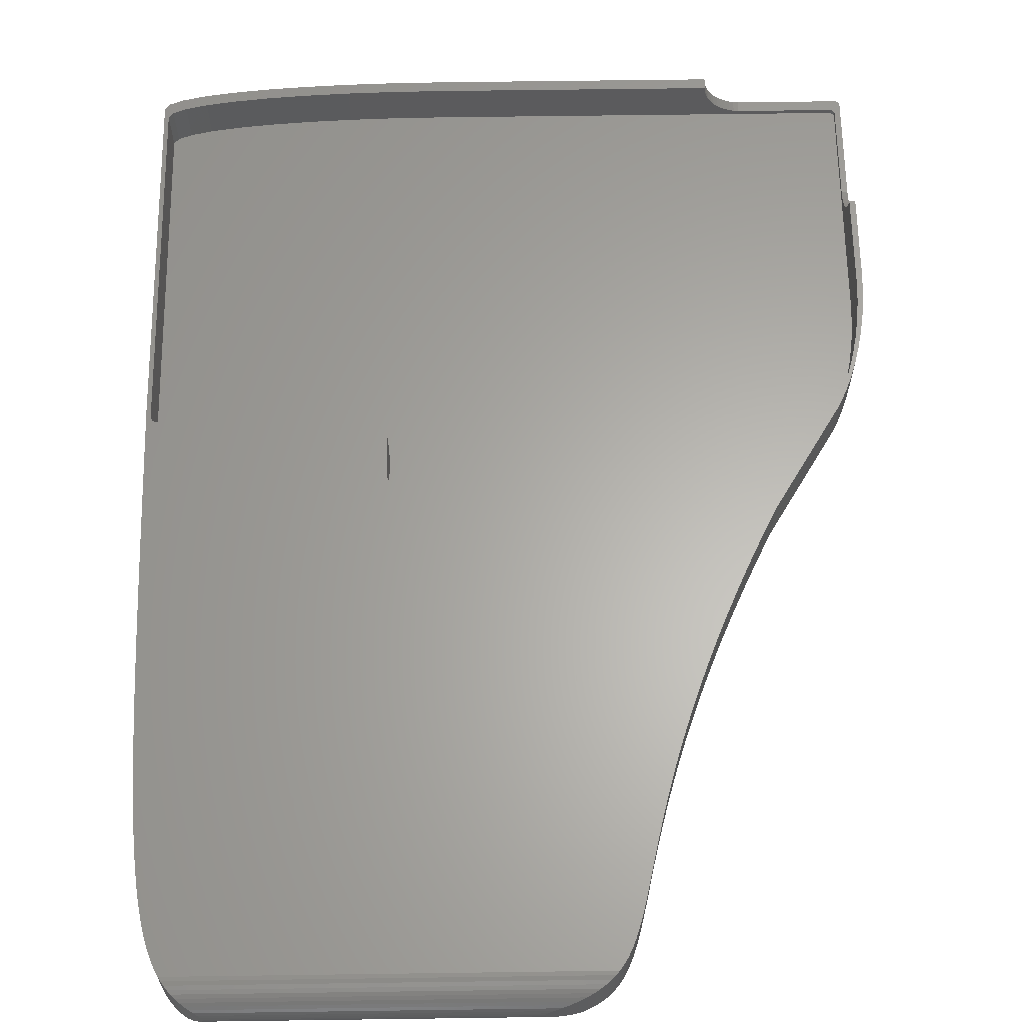
<metadata>
{"format":"stl","ext":"stl","renderer":"f3d","projection":"perspective","resolution":1024,"background":"white","views":[{"elev":63.2,"azim":179.2,"up":"+Z"}]}
</metadata>
<code>
# stl→obj: 434 verts, 864 faces
v -17.28 -84.03 0
v -3.936 -9.915 0
v -3.936 -80.23 0
v -24.1 -84.74 0
v -32 -85.32 0
v -40.82 -85.76 0
v -50.4 -86.03 0
v -60.58 -86.13 0
v -119.5 18.42 0
v -122.3 12.73 0
v -4.027 -2.869 0
v -116.8 23.87 0
v -7.5 -82.29 0
v -4.862 -81.29 0
v -4.115 3.889 0
v -114.4 29.1 0
v -4.203 10.37 0
v -112.2 34.1 0
v -4.291 16.57 0
v -110.2 38.89 0
v -4.383 22.5 0
v -106.7 47.84 0
v -4.478 28.17 0
v -108.4 43.47 0
v -4.579 33.58 0
v -105.2 52 0
v -4.687 38.74 0
v -103.8 55.97 0
v -4.803 43.65 0
v -102.6 59.74 0
v -101.5 63.32 0
v -4.931 48.32 0
v -11.69 -83.21 0
v -100.6 66.72 0
v -5.069 52.76 0
v -5.222 56.98 0
v -98.89 72.99 0
v -5.389 60.97 0
v -99.68 69.95 0
v -98.18 75.87 0
v -5.573 64.74 0
v -5.775 68.31 0
v -97.54 78.58 0
v -5.997 71.67 0
v -6.24 74.83 0
v -96.94 81.14 0
v -83.79 104.7 0
v -6.506 77.8 0
v -6.797 80.59 0
v -7.113 83.2 0
v -7.457 85.63 0
v -15.85 104.7 0
v -7.83 87.9 0
v -12.75 101.7 0
v -13.5 102.6 0
v -14.3 103.5 0
v -15.14 104.2 0
v -12.05 100.7 0
v -10.19 96.92 0
v -10.77 98.3 0
v -96.39 83.54 0
v -95.36 87.89 0
v -95.86 85.79 0
v -94.86 89.86 0
v -93.82 93.38 0
v -94.35 91.68 0
v -92.66 96.41 0
v -93.26 94.96 0
v -92.01 97.74 0
v -84.92 104.2 0
v -86.28 103.6 0
v -87.51 102.8 0
v -88.62 102 0
v -89.61 101.1 0
v -90.49 100.1 0
v -91.29 98.97 0
v -11.39 99.56 0
v -9.643 95.4 0
v -9.138 93.75 0
v -8.669 91.95 0
v -8.233 90 0
v -135.7 -8.95 0
v -139.7 -18.93 0
v -137.7 -13.24 0
v -136.7 -10.91 0
v -138.8 -15.92 0
v -140.6 -22.26 0
v -141.4 -25.88 0
v -142.5 -38.32 0
v -141.5 -86.13 0
v -142.5 -85.15 0
v -141.7 -86.11 0
v -141.9 -86.06 0
v -142.4 -33.93 0
v -142 -85.99 0
v -142.2 -85.9 0
v -142.3 -85.78 0
v -142 -29.77 0
v -142.4 -85.64 0
v -142.5 -85.49 0
v -142.5 -85.33 0
v -50.8 5.962 10
v -4.687 38.74 10
v -4.803 43.65 10
v -4.823 -8.573 10
v -4.8 -8.834 10
v -4.89 -8.329 10
v -51.05 6.025 10
v -4.931 48.32 10
v -4.998 -8.107 10
v -51.3 6.047 10
v -5.069 52.76 10
v -5.142 -7.91 10
v -5.222 56.98 10
v -5.319 -7.74 10
v -99.68 69.95 10
v -5.389 60.97 10
v -5.526 -7.603 10
v -98.89 72.99 10
v -5.573 64.74 10
v -5.757 -7.501 10
v -98.18 75.87 10
v -5.775 68.31 10
v -97.54 78.58 10
v -5.997 71.67 10
v -6.011 -7.437 10
v -6.24 74.83 10
v -6.283 -7.416 10
v -96.94 81.14 10
v -6.506 77.8 10
v -96.39 83.54 10
v -6.797 80.59 10
v -95.86 85.79 10
v -7.113 83.2 10
v -90.37 100.2 10
v -7.457 85.63 10
v -7.83 87.9 10
v -8.233 90 10
v -11.77 100.2 10
v -8.669 91.95 10
v -9.138 93.75 10
v -9.643 95.4 10
v -10.19 96.92 10
v -10.77 98.3 10
v -11.39 99.56 10
v -16.35 -7.417 10
v -50.38 5.726 10
v -50.2 5.563 10
v -49.87 4.696 10
v -49.89 4.936 10
v -46.51 -7.417 10
v -49.87 -4.216 10
v -47.12 -7.365 10
v -47.69 -7.216 10
v -48.21 -6.979 10
v -48.68 -6.663 10
v -49.08 -6.277 10
v -49.41 -5.83 10
v -49.66 -5.332 10
v -49.96 5.164 10
v -50.06 5.374 10
v -50.58 5.861 10
v -95.36 87.89 10
v -91.29 98.97 10
v -90.49 100.1 10
v -92.01 97.74 10
v -92.66 96.41 10
v -93.26 94.96 10
v -93.82 93.38 10
v -94.35 91.68 10
v -94.86 89.86 10
v -100.6 66.72 10
v -101.5 63.32 10
v -102.6 59.74 10
v -103.8 55.97 10
v -105.2 52 10
v -106.7 47.84 10
v -108.4 43.47 10
v -98.45 6.091 10
v -110.2 38.89 10
v -112.2 34.1 10
v -114.4 29.1 10
v -116.8 23.87 10
v -107.9 6.091 10
v -119.5 18.42 10
v -120.8 13.19 10
v -121.5 13.48 10
v -122.3 12.73 10
v -134.6 -7.883 10
v -135.7 -8.95 10
v -135.6 -9.814 10
v -136.7 -10.91 10
v -136.6 -12.11 10
v -137.7 -13.24 10
v -137.6 -14.75 10
v -138.8 -15.92 10
v -138.6 -17.72 10
v -139.7 -18.93 10
v -139.5 -21 10
v -140.6 -22.26 10
v -140.2 -24.56 10
v -141.4 -25.88 10
v -140.8 -28.4 10
v -142 -29.77 10
v -141.2 -32.49 10
v -142.4 -33.93 10
v -141.4 -36.82 10
v -142.5 -38.32 10
v -141.4 -56 10
v -142.5 -56 10
v -3.936 -9.915 10
v -4.027 -2.869 10
v -4.115 3.889 10
v -4.203 10.37 10
v -4.291 16.57 10
v -4.383 22.5 10
v -4.478 28.17 10
v -4.579 33.58 10
v -4.8 -78.12 10
v -3.936 -80.23 10
v -5.712 -79.16 10
v -4.862 -81.29 10
v -7.5 -82.29 10
v -8.311 -80.14 10
v -11.69 -83.21 10
v -12.44 -81.05 10
v -17.28 -84.03 10
v -17.95 -81.86 10
v -24.1 -84.74 10
v -24.67 -82.56 10
v -32 -85.32 10
v -32.45 -83.13 10
v -40.82 -85.76 10
v -41.14 -83.56 10
v -50.4 -86.03 10
v -50.58 -83.83 10
v -60.58 -86.13 10
v -60.61 -83.92 10
v -114 -86.13 10
v -114 -83.92 10
v -49.81 -4.791 10
v -12.05 100.7 9.97
v -89.61 101.1 9.928
v -89.72 101 9.953
v -142.5 -56.25 8.01
v -142.5 -56.06 8.997
v -142.5 -56.56 7.055
v -142.5 -56.99 6.146
v -142.5 -57.53 5.298
v -142.5 -58.17 4.524
v -142.5 -58.9 3.836
v -142.5 -59.71 3.245
v -142.5 -60.59 2.761
v -142.5 -61.53 2.392
v -142.5 -62.5 2.142
v -142.5 -63.5 2.016
v -142.5 -85.15 2.016
v -142.5 -85.33 2.016
v -142.5 -85.49 2.016
v -142.4 -85.64 2.016
v -142.3 -85.78 2.016
v -142.2 -85.9 2.016
v -142 -85.99 2.016
v -141.9 -86.06 2.016
v -141.7 -86.11 2.016
v -141.5 -86.13 2.016
v -121.5 -86.13 2.016
v -114.1 -86.13 8.997
v -114.3 -86.13 8.01
v -114.6 -86.13 7.055
v -115 -86.13 6.146
v -115.5 -86.13 5.298
v -116.2 -86.13 4.524
v -116.9 -86.13 3.836
v -117.7 -86.13 3.245
v -118.6 -86.13 2.761
v -119.5 -86.13 2.392
v -120.5 -86.13 2.142
v -12.23 101 9.953
v -12.75 101.7 9.807
v -12.74 101.7 9.812
v -13.5 102.6 9.478
v -13.33 102.4 9.579
v -14.3 103.5 9.037
v -13.96 103.1 9.258
v -15.14 104.2 8.497
v -14.64 103.7 8.854
v -16.04 104.8 7.862
v -15.35 104.3 8.374
v -16.04 104.8 0.138
v -16.86 105.3 7.215
v -16.1 104.8 7.825
v -16.98 105.4 7.091
v -16.98 105.4 0.9088
v -16.1 104.8 0.1755
v -16.86 105.3 0.785
v -17.61 105.7 1.445
v -17.61 105.7 6.555
v -17.98 105.8 6.117
v -17.98 105.8 1.883
v -18.25 105.9 2.146
v -18.25 105.9 5.854
v -18.75 106.1 2.876
v -18.75 106.1 5.124
v -19 106.2 4.377
v -19 106.2 3.623
v -77.46 106.2 3.623
v -77.83 106.2 4.799
v -77.46 106.2 4.377
v -77.83 106.2 3.201
v -79.07 105.9 2.146
v -79.07 105.9 5.854
v -78.06 106.1 5.124
v -78.06 106.1 2.876
v -79.87 105.8 6.232
v -79.87 105.8 1.768
v -80.41 105.7 1.445
v -80.41 105.7 6.555
v -81.72 105.3 7.124
v -81.72 105.3 0.876
v -81.89 105.3 0.785
v -83.35 104.8 7.825
v -81.89 105.3 7.215
v -83.35 104.8 0.1755
v -83.4 104.8 7.841
v -83.4 104.8 0.1588
v -84.7 104.3 8.374
v -84.92 104.2 8.441
v -85.95 103.7 8.854
v -86.28 103.6 8.955
v -87.08 103.1 9.258
v -87.51 102.8 9.382
v -88.07 102.4 9.579
v -88.62 102 9.712
v -88.95 101.7 9.812
v -141.4 -56.99 6.146
v -141.4 -57.53 5.298
v -141.4 -63.5 2.016
v -141.4 -62.5 2.142
v -141.4 -56.56 7.055
v -141.4 -82.96 2.016
v -140.4 -83.92 2.016
v -121.5 -83.92 2.016
v -140.5 -83.91 2.016
v -140.7 -83.86 2.016
v -140.9 -83.79 2.016
v -141 -83.7 2.016
v -141.1 -83.58 2.016
v -141.2 -83.45 2.016
v -141.3 -83.3 2.016
v -141.4 -83.14 2.016
v -141.4 -56.06 8.997
v -141.4 -56.25 8.01
v -141.4 -61.53 2.392
v -141.4 -60.59 2.761
v -141.4 -59.71 3.245
v -141.4 -58.9 3.836
v -141.4 -58.17 4.524
v -114.1 -83.92 8.997
v -116.9 -83.92 3.836
v -116.2 -83.92 4.524
v -114.3 -83.92 8.01
v -117.7 -83.92 3.245
v -115 -83.92 6.146
v -115.5 -83.92 5.298
v -120.5 -83.92 2.142
v -119.5 -83.92 2.392
v -114.6 -83.92 7.055
v -118.6 -83.92 2.761
v -50.2 5.563 1
v -49.87 4.696 1
v -49.89 4.936 1
v -6.283 -7.416 1
v -4.8 -8.834 1
v -4.823 -8.573 1
v -4.89 -8.329 1
v -4.998 -8.107 1
v -5.142 -7.91 1
v -5.319 -7.74 1
v -5.526 -7.603 1
v -16.35 -7.417 1
v -4.8 -78.12 1
v -5.757 -7.501 1
v -6.011 -7.437 1
v -17.95 -81.86 1
v -8.311 -80.14 1
v -12.44 -81.05 1
v -5.712 -79.16 1
v -24.67 -82.56 1
v -32.45 -83.13 1
v -46.51 -7.417 1
v -41.14 -83.56 1
v -50.58 -83.83 1
v -47.12 -7.365 1
v -60.61 -83.92 1
v -47.69 -7.216 1
v -48.21 -6.979 1
v -48.68 -6.663 1
v -49.08 -6.277 1
v -98.45 6.091 1
v -49.41 -5.83 1
v -49.66 -5.332 1
v -49.81 -4.791 1
v -49.96 5.164 1
v -50.06 5.374 1
v -50.38 5.726 1
v -50.58 5.861 1
v -49.87 -4.216 1
v -51.3 6.047 1
v -50.8 5.962 1
v -51.05 6.025 1
v -140.2 -24.56 1
v -107.9 6.091 1
v -134.6 -7.883 1
v -120.8 13.19 1
v -121.5 13.48 1
v -135.6 -9.814 1
v -136.6 -12.11 1
v -137.6 -14.75 1
v -138.6 -17.72 1
v -139.5 -21 1
v -140.8 -28.4 1
v -141.2 -32.49 1
v -141.4 -36.82 1
v -140.4 -83.92 1
v -141.4 -82.96 1
v -140.5 -83.91 1
v -140.7 -83.86 1
v -140.9 -83.79 1
v -141 -83.7 1
v -141.1 -83.58 1
v -141.2 -83.45 1
v -141.3 -83.3 1
v -141.4 -83.14 1
f 1 2 3
f 4 2 1
f 5 2 4
f 6 2 5
f 7 2 6
f 8 2 7
f 9 2 10
f 2 9 11
f 12 11 9
f 13 3 14
f 10 2 8
f 11 12 15
f 16 15 12
f 17 18 19
f 20 19 18
f 19 20 21
f 22 23 24
f 23 22 25
f 25 26 27
f 27 28 29
f 30 29 28
f 31 32 30
f 3 13 33
f 34 35 31
f 35 34 36
f 37 38 39
f 40 41 37
f 41 40 42
f 43 42 40
f 44 43 45
f 46 45 43
f 3 33 1
f 47 45 46
f 45 47 48
f 48 47 49
f 49 47 50
f 50 47 51
f 52 51 47
f 38 37 41
f 39 36 34
f 32 31 35
f 28 27 26
f 21 24 23
f 18 17 16
f 51 52 53
f 54 52 55
f 56 52 57
f 58 52 54
f 59 52 60
f 61 47 46
f 62 47 63
f 64 47 62
f 65 47 66
f 67 47 68
f 69 47 67
f 70 69 71
f 72 69 73
f 74 69 75
f 75 69 76
f 73 69 74
f 71 69 72
f 47 69 70
f 68 47 65
f 66 47 64
f 63 47 61
f 60 52 77
f 55 52 56
f 77 52 58
f 78 52 59
f 79 52 78
f 80 52 79
f 81 52 80
f 53 52 81
f 42 43 44
f 36 39 38
f 29 30 32
f 26 25 22
f 24 21 20
f 15 16 17
f 8 82 10
f 83 82 8
f 82 84 85
f 82 86 84
f 82 83 86
f 8 87 83
f 8 88 87
f 89 8 90
f 91 90 92
f 91 92 93
f 94 8 89
f 91 93 95
f 91 95 96
f 91 96 97
f 8 98 88
f 91 97 99
f 91 99 100
f 91 100 101
f 90 91 89
f 8 94 98
f 102 103 104
f 103 105 106
f 103 107 105
f 108 104 109
f 103 110 107
f 111 109 112
f 103 113 110
f 111 112 114
f 103 115 113
f 116 114 117
f 103 118 115
f 119 117 120
f 103 121 118
f 122 120 123
f 124 123 125
f 103 126 121
f 124 125 127
f 103 128 126
f 129 127 130
f 131 130 132
f 133 132 134
f 135 134 136
f 135 136 137
f 135 137 138
f 139 138 140
f 139 140 141
f 139 141 142
f 139 142 143
f 139 143 144
f 139 144 145
f 138 139 135
f 103 146 128
f 103 147 148
f 149 146 150
f 146 149 151
f 152 151 149
f 153 152 154
f 154 152 155
f 155 152 156
f 156 152 157
f 157 152 158
f 158 152 159
f 151 152 153
f 146 160 150
f 146 161 160
f 103 161 146
f 103 148 161
f 103 162 147
f 103 102 162
f 104 108 102
f 109 111 108
f 134 135 163
f 164 135 165
f 135 164 166
f 135 166 167
f 135 167 168
f 135 168 169
f 135 169 170
f 135 170 171
f 135 171 163
f 134 163 133
f 132 133 131
f 130 131 129
f 127 129 124
f 123 124 122
f 120 122 119
f 117 119 116
f 114 116 172
f 114 172 111
f 173 111 172
f 174 111 173
f 175 111 174
f 176 111 175
f 177 111 176
f 178 111 177
f 111 178 179
f 180 179 178
f 181 179 180
f 182 179 181
f 183 179 182
f 179 183 184
f 185 184 183
f 185 186 184
f 185 187 186
f 188 187 185
f 188 189 187
f 190 189 188
f 190 191 189
f 192 191 190
f 191 192 193
f 194 193 192
f 193 194 195
f 196 195 194
f 195 196 197
f 198 197 196
f 197 198 199
f 200 199 198
f 199 200 201
f 202 201 200
f 201 202 203
f 204 203 202
f 203 204 205
f 206 205 204
f 205 206 207
f 207 206 208
f 207 208 209
f 209 208 210
f 106 211 212
f 106 212 213
f 106 213 214
f 106 214 215
f 106 215 216
f 106 216 217
f 106 217 218
f 106 218 103
f 219 211 106
f 211 219 220
f 221 220 219
f 220 221 222
f 221 223 222
f 224 223 221
f 224 225 223
f 226 225 224
f 226 227 225
f 228 227 226
f 228 229 227
f 230 229 228
f 230 231 229
f 232 231 230
f 232 233 231
f 234 233 232
f 234 235 233
f 236 235 234
f 236 237 235
f 238 237 236
f 239 238 240
f 238 239 237
f 159 152 241
f 7 233 235
f 233 7 6
f 6 231 233
f 231 6 5
f 5 229 231
f 229 5 4
f 4 227 229
f 227 4 1
f 1 225 227
f 225 1 33
f 33 223 225
f 223 33 13
f 13 222 223
f 222 13 14
f 222 3 220
f 3 222 14
f 220 2 211
f 2 220 3
f 211 11 212
f 11 211 2
f 212 15 213
f 15 212 11
f 213 17 214
f 17 213 15
f 214 19 215
f 19 214 17
f 215 21 216
f 21 215 19
f 216 23 217
f 23 216 21
f 217 25 218
f 25 217 23
f 218 27 103
f 27 218 25
f 103 29 104
f 29 103 27
f 104 32 109
f 32 104 29
f 109 35 112
f 35 109 32
f 112 36 114
f 36 112 35
f 114 38 117
f 38 114 36
f 117 41 120
f 41 117 38
f 120 42 123
f 42 120 41
f 123 44 125
f 44 123 42
f 125 45 127
f 45 125 44
f 127 48 130
f 48 127 45
f 130 49 132
f 49 130 48
f 132 50 134
f 50 132 49
f 134 51 136
f 51 134 50
f 136 53 137
f 53 136 51
f 137 81 138
f 81 137 53
f 138 80 140
f 80 138 81
f 140 79 141
f 79 140 80
f 141 78 142
f 78 141 79
f 142 59 143
f 59 142 78
f 143 60 144
f 60 143 59
f 144 77 145
f 77 144 60
f 139 58 242
f 77 139 145
f 139 77 58
f 75 243 74
f 135 243 75
f 243 135 244
f 135 75 165
f 76 165 75
f 165 76 164
f 69 164 76
f 164 69 166
f 67 166 69
f 166 67 167
f 68 167 67
f 167 68 168
f 65 168 68
f 168 65 169
f 66 169 65
f 169 66 170
f 64 170 66
f 170 64 171
f 62 171 64
f 171 62 163
f 63 163 62
f 163 63 133
f 61 133 63
f 133 61 131
f 46 131 61
f 131 46 129
f 43 129 46
f 129 43 124
f 40 124 43
f 124 40 122
f 37 122 40
f 122 37 119
f 39 119 37
f 119 39 116
f 34 116 39
f 116 34 172
f 31 172 34
f 172 31 173
f 30 173 31
f 173 30 174
f 28 174 30
f 174 28 175
f 26 175 28
f 175 26 176
f 22 176 26
f 176 22 177
f 24 177 22
f 177 24 178
f 20 178 24
f 178 20 180
f 18 180 20
f 180 18 181
f 16 181 18
f 181 16 182
f 12 182 16
f 182 12 183
f 9 183 12
f 183 9 185
f 10 185 9
f 185 10 188
f 82 188 10
f 188 82 190
f 85 190 82
f 190 85 192
f 84 192 85
f 192 84 194
f 86 194 84
f 194 86 196
f 83 196 86
f 196 83 198
f 87 198 83
f 198 87 200
f 88 200 87
f 200 88 202
f 98 202 88
f 202 98 204
f 94 204 98
f 204 94 206
f 89 206 94
f 206 89 208
f 245 208 89
f 208 246 210
f 208 245 246
f 89 247 245
f 89 248 247
f 89 249 248
f 89 250 249
f 89 251 250
f 89 252 251
f 89 253 252
f 89 254 253
f 89 255 254
f 89 256 255
f 91 256 89
f 256 91 257
f 101 257 91
f 257 101 258
f 100 258 101
f 258 100 259
f 99 259 100
f 259 99 260
f 97 260 99
f 260 97 261
f 97 262 261
f 262 97 96
f 96 263 262
f 263 96 95
f 95 264 263
f 264 95 93
f 93 265 264
f 265 93 92
f 92 266 265
f 266 92 90
f 266 90 267
f 268 237 239
f 8 268 269
f 8 269 270
f 8 270 271
f 8 271 272
f 8 272 273
f 8 273 274
f 8 274 275
f 8 275 276
f 8 276 277
f 8 277 278
f 268 8 237
f 267 8 278
f 8 267 90
f 8 235 237
f 235 8 7
f 279 280 281
f 280 279 242
f 280 242 58
f 280 58 54
f 280 282 283
f 282 280 54
f 282 54 55
f 282 284 285
f 284 282 55
f 284 55 56
f 284 286 287
f 56 286 284
f 286 56 57
f 286 288 289
f 57 288 286
f 288 57 290
f 290 57 52
f 288 291 292
f 288 293 291
f 288 294 293
f 295 294 288
f 294 295 296
f 295 288 290
f 297 298 293
f 298 297 299
f 299 297 300
f 297 293 294
f 301 302 299
f 302 303 304
f 304 303 305
f 305 303 306
f 302 301 303
f 301 299 300
f 307 308 309
f 308 307 310
f 311 312 313
f 314 313 308
f 314 308 310
f 313 314 311
f 312 311 315
f 315 311 316
f 317 318 315
f 317 315 316
f 318 317 319
f 319 317 320
f 321 322 323
f 321 323 319
f 321 319 320
f 324 322 321
f 322 324 325
f 325 324 326
f 70 327 325
f 70 325 326
f 70 326 47
f 327 70 328
f 71 329 328
f 71 328 70
f 329 71 330
f 72 331 330
f 72 330 71
f 331 72 332
f 73 333 332
f 73 332 72
f 333 73 334
f 334 243 335
f 74 334 73
f 334 74 243
f 297 301 300
f 301 297 311
f 317 311 297
f 311 317 316
f 295 321 296
f 321 295 324
f 301 314 303
f 314 301 311
f 306 309 305
f 309 306 307
f 292 289 288
f 289 322 327
f 289 292 322
f 327 322 325
f 323 292 291
f 292 323 322
f 287 285 284
f 329 285 287
f 331 329 330
f 329 331 285
f 335 279 281
f 244 335 243
f 335 244 279
f 289 287 286
f 327 287 289
f 329 327 328
f 327 329 287
f 52 324 295
f 52 295 290
f 47 324 52
f 324 47 326
f 283 281 280
f 333 281 283
f 335 333 334
f 333 335 281
f 309 313 304
f 309 304 305
f 313 309 308
f 296 297 294
f 297 296 317
f 321 317 296
f 317 321 320
f 312 318 298
f 302 298 299
f 298 302 312
f 318 312 315
f 303 307 306
f 314 307 303
f 307 314 310
f 313 302 304
f 302 313 312
f 285 283 282
f 331 283 285
f 333 331 332
f 331 333 283
f 279 139 242
f 244 139 279
f 139 244 135
f 318 323 291
f 298 291 293
f 291 298 318
f 323 318 319
f 249 336 248
f 336 249 337
f 255 338 339
f 338 255 256
f 248 340 247
f 340 248 336
f 256 341 338
f 341 257 266
f 266 257 265
f 265 257 264
f 264 257 263
f 263 257 262
f 262 257 261
f 261 257 260
f 260 257 259
f 341 256 257
f 259 257 258
f 342 267 343
f 266 342 344
f 342 266 267
f 345 266 344
f 346 266 345
f 347 266 346
f 348 266 347
f 349 266 348
f 350 266 349
f 351 266 350
f 266 351 341
f 246 209 210
f 209 246 352
f 247 353 245
f 353 247 340
f 254 339 354
f 339 254 255
f 245 352 246
f 352 245 353
f 253 354 355
f 354 253 254
f 251 356 357
f 356 251 252
f 250 337 249
f 337 250 358
f 252 355 356
f 355 252 253
f 250 357 358
f 357 250 251
f 268 240 359
f 240 268 239
f 360 273 361
f 273 360 274
f 269 359 362
f 359 269 268
f 363 274 360
f 274 363 275
f 272 364 365
f 364 272 271
f 366 277 367
f 277 366 278
f 271 368 364
f 368 271 270
f 273 365 361
f 365 273 272
f 270 362 368
f 362 270 269
f 367 276 369
f 276 367 277
f 369 275 363
f 275 369 276
f 343 278 366
f 278 343 267
f 370 371 372
f 373 374 375
f 373 375 376
f 373 376 377
f 373 377 378
f 373 378 379
f 373 379 380
f 374 381 382
f 373 380 383
f 373 383 384
f 374 373 381
f 385 382 381
f 386 382 387
f 382 386 388
f 382 385 387
f 381 389 385
f 381 390 389
f 391 390 381
f 390 391 392
f 393 391 394
f 395 394 396
f 395 396 397
f 395 397 398
f 395 398 399
f 400 399 401
f 400 401 402
f 400 402 403
f 370 372 404
f 370 404 405
f 371 370 406
f 371 406 407
f 391 393 392
f 400 403 408
f 371 409 408
f 371 407 410
f 371 410 409
f 409 410 411
f 400 408 409
f 394 395 393
f 399 400 395
f 412 400 413
f 414 413 415
f 414 415 416
f 417 413 414
f 413 417 418
f 413 418 419
f 413 419 420
f 421 413 420
f 412 413 421
f 400 412 422
f 400 422 423
f 395 424 425
f 426 425 424
f 400 423 424
f 425 426 427
f 427 426 428
f 428 426 429
f 400 424 395
f 429 426 430
f 430 426 431
f 431 426 432
f 432 426 433
f 433 426 434
f 392 236 234
f 236 392 393
f 390 234 232
f 234 390 392
f 389 232 230
f 232 389 390
f 385 230 228
f 230 385 389
f 387 228 226
f 228 387 385
f 386 226 224
f 226 386 387
f 388 224 221
f 224 388 386
f 388 219 382
f 219 388 221
f 382 106 374
f 106 382 219
f 374 105 375
f 105 374 106
f 375 107 376
f 107 375 105
f 376 110 377
f 110 376 107
f 377 113 378
f 113 377 110
f 379 113 115
f 113 379 378
f 380 115 118
f 115 380 379
f 383 118 121
f 118 383 380
f 384 121 126
f 121 384 383
f 373 126 128
f 126 373 384
f 381 128 146
f 128 381 373
f 391 146 151
f 146 391 381
f 394 151 153
f 151 394 391
f 396 153 154
f 153 396 394
f 397 154 155
f 154 397 396
f 398 155 156
f 155 398 397
f 399 156 157
f 156 399 398
f 399 158 401
f 158 399 157
f 401 159 402
f 159 401 158
f 402 241 403
f 241 402 159
f 403 152 408
f 152 403 241
f 408 149 371
f 149 408 152
f 371 150 372
f 150 371 149
f 372 160 404
f 160 372 150
f 404 161 405
f 161 404 160
f 405 148 370
f 148 405 161
f 406 148 147
f 148 406 370
f 407 147 162
f 147 407 406
f 410 162 102
f 162 410 407
f 411 102 108
f 102 411 410
f 409 108 111
f 108 409 411
f 400 111 179
f 111 400 409
f 413 179 184
f 179 413 400
f 415 184 186
f 184 415 413
f 416 186 187
f 186 416 415
f 189 416 187
f 416 189 414
f 191 414 189
f 414 191 417
f 193 417 191
f 417 193 418
f 195 418 193
f 418 195 419
f 197 419 195
f 419 197 420
f 199 420 197
f 420 199 421
f 201 421 199
f 421 201 412
f 203 412 201
f 412 203 422
f 205 422 203
f 422 205 423
f 207 423 205
f 423 207 424
f 352 207 209
f 353 207 352
f 207 353 424
f 340 424 353
f 336 424 340
f 337 424 336
f 358 424 337
f 357 424 358
f 356 424 357
f 355 424 356
f 354 424 355
f 339 424 354
f 338 424 339
f 426 338 341
f 338 426 424
f 351 426 341
f 426 351 434
f 350 434 351
f 434 350 433
f 349 433 350
f 433 349 432
f 348 432 349
f 432 348 431
f 430 348 347
f 348 430 431
f 429 347 346
f 347 429 430
f 428 346 345
f 346 428 429
f 427 345 344
f 345 427 428
f 425 344 342
f 344 425 427
f 238 359 240
f 395 359 238
f 359 395 362
f 362 395 368
f 368 395 364
f 364 395 365
f 365 395 361
f 361 395 360
f 360 395 363
f 363 395 369
f 369 395 367
f 367 395 366
f 395 343 366
f 425 343 395
f 343 425 342
f 393 238 236
f 238 393 395

</code>
